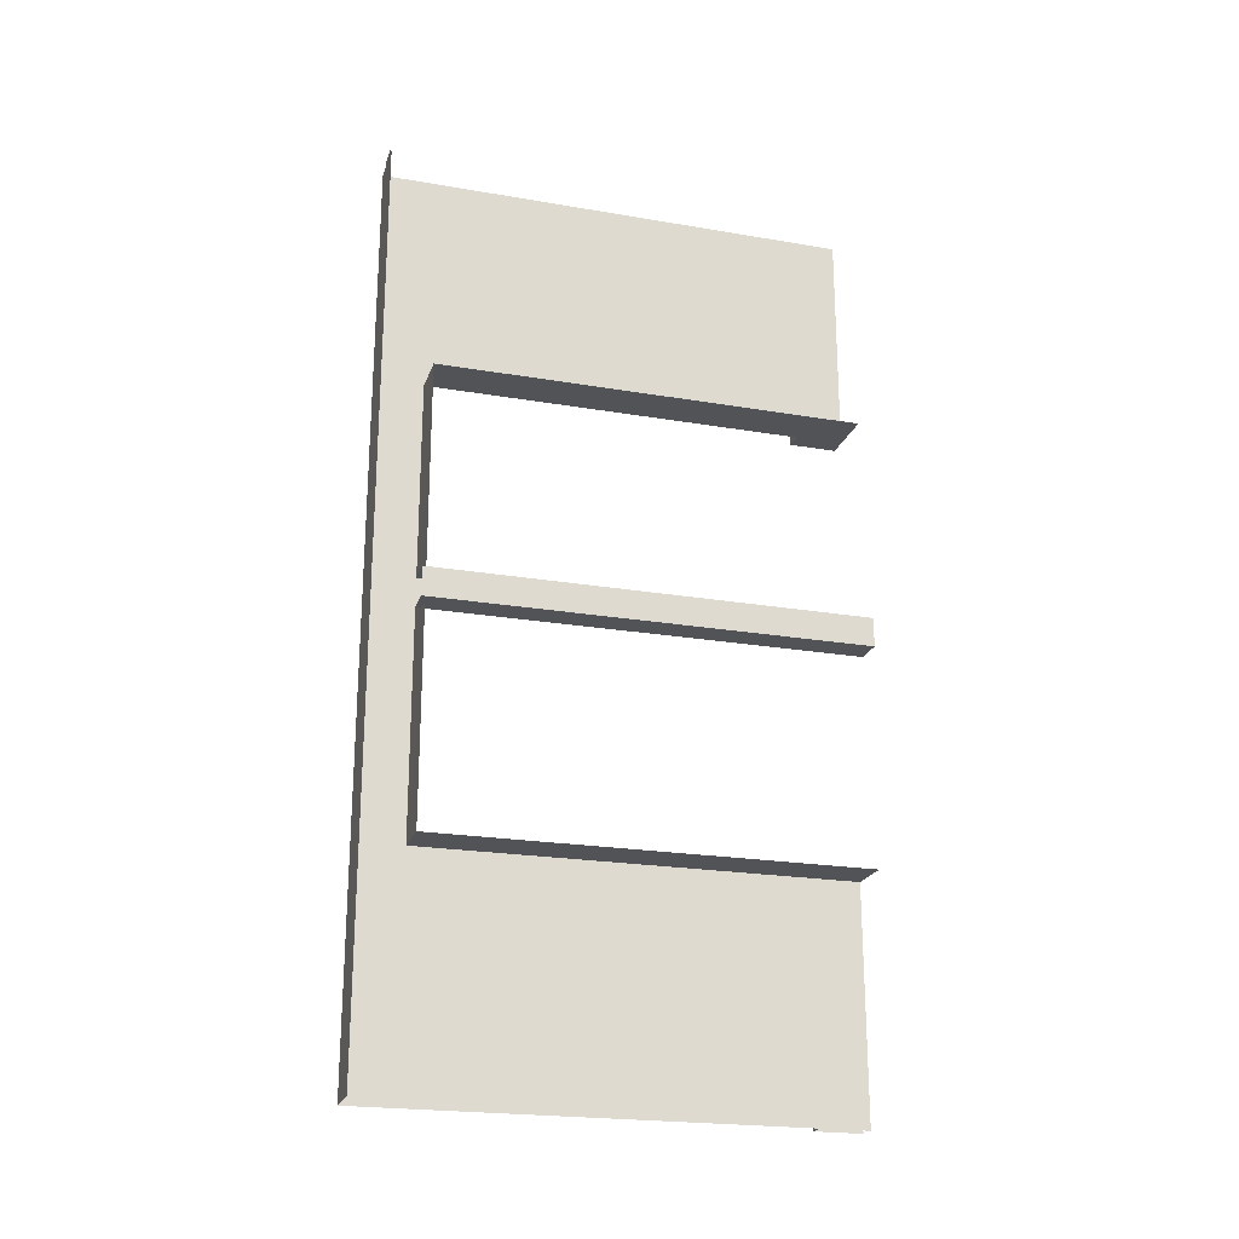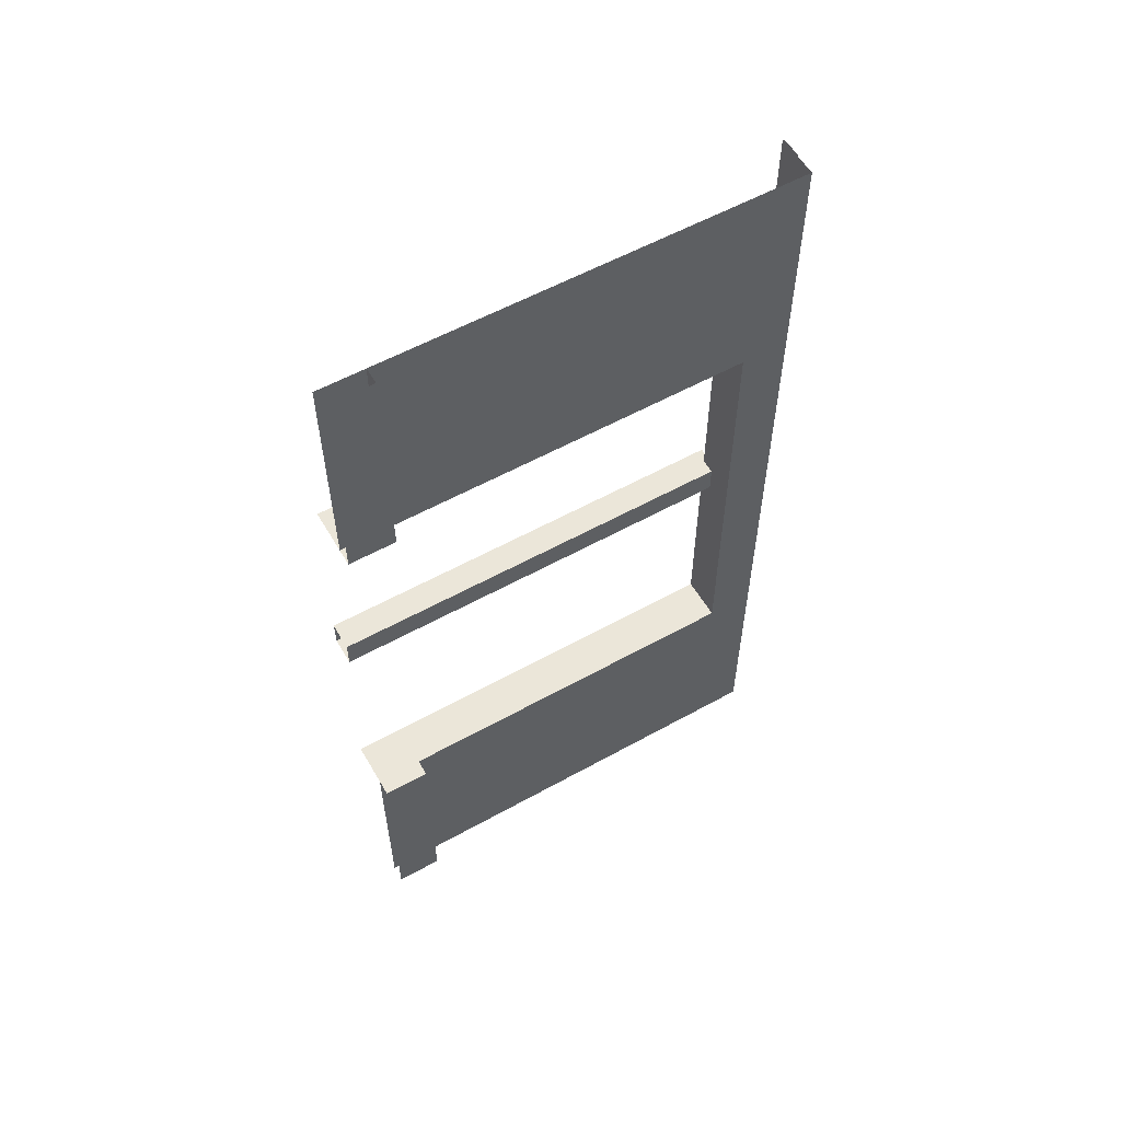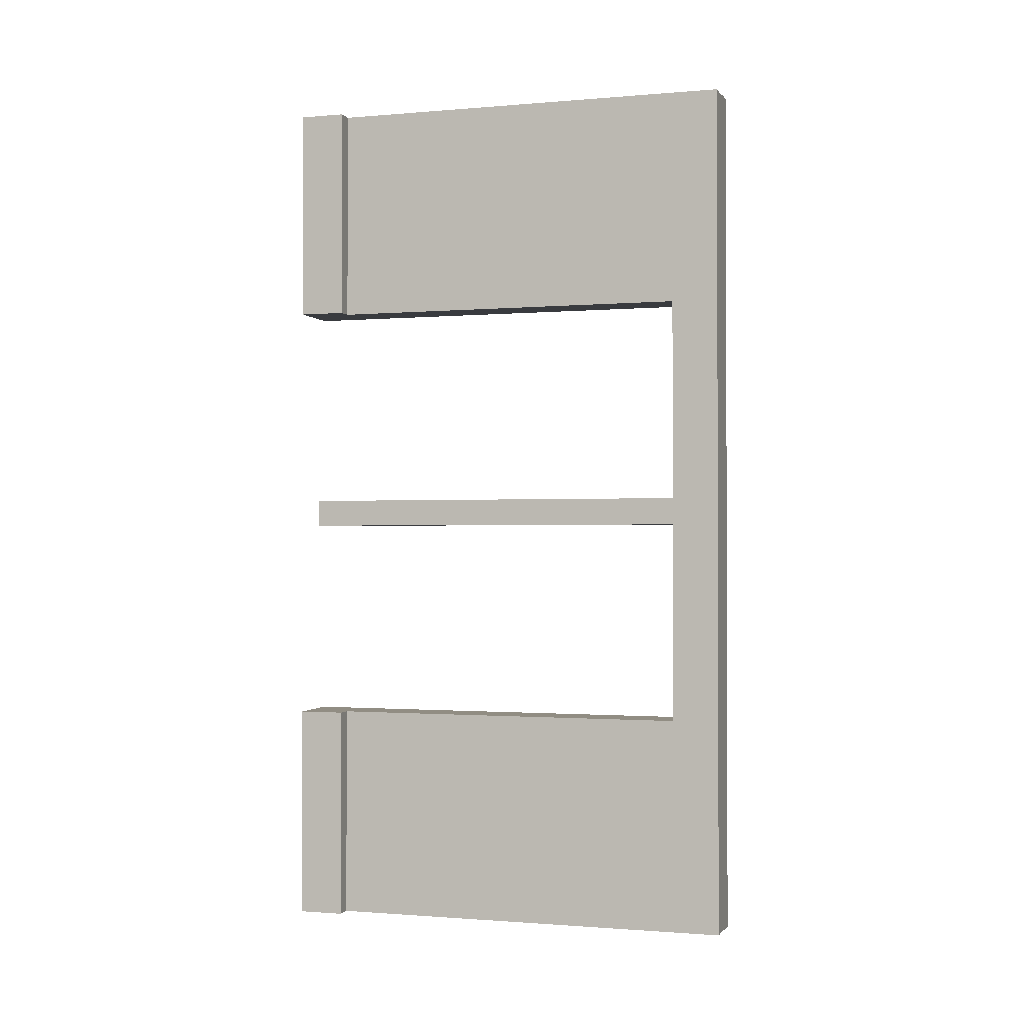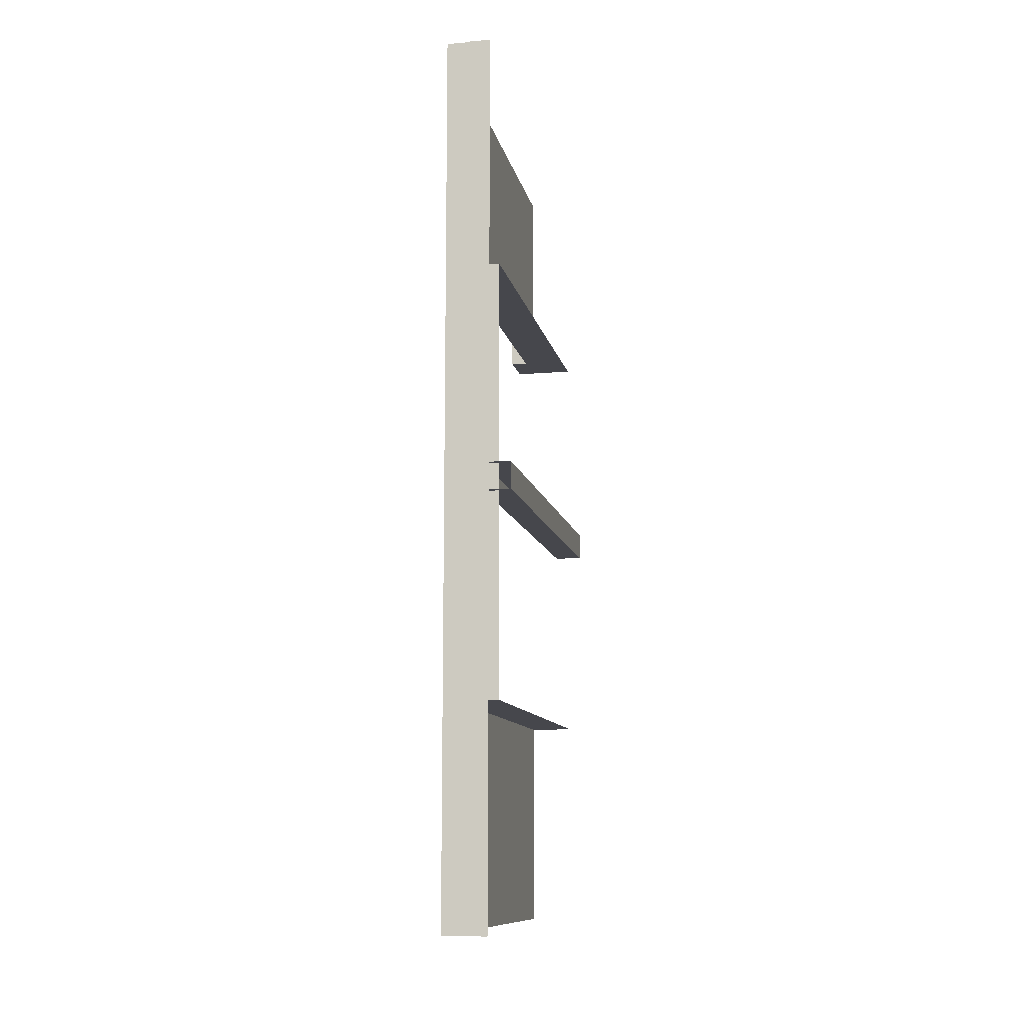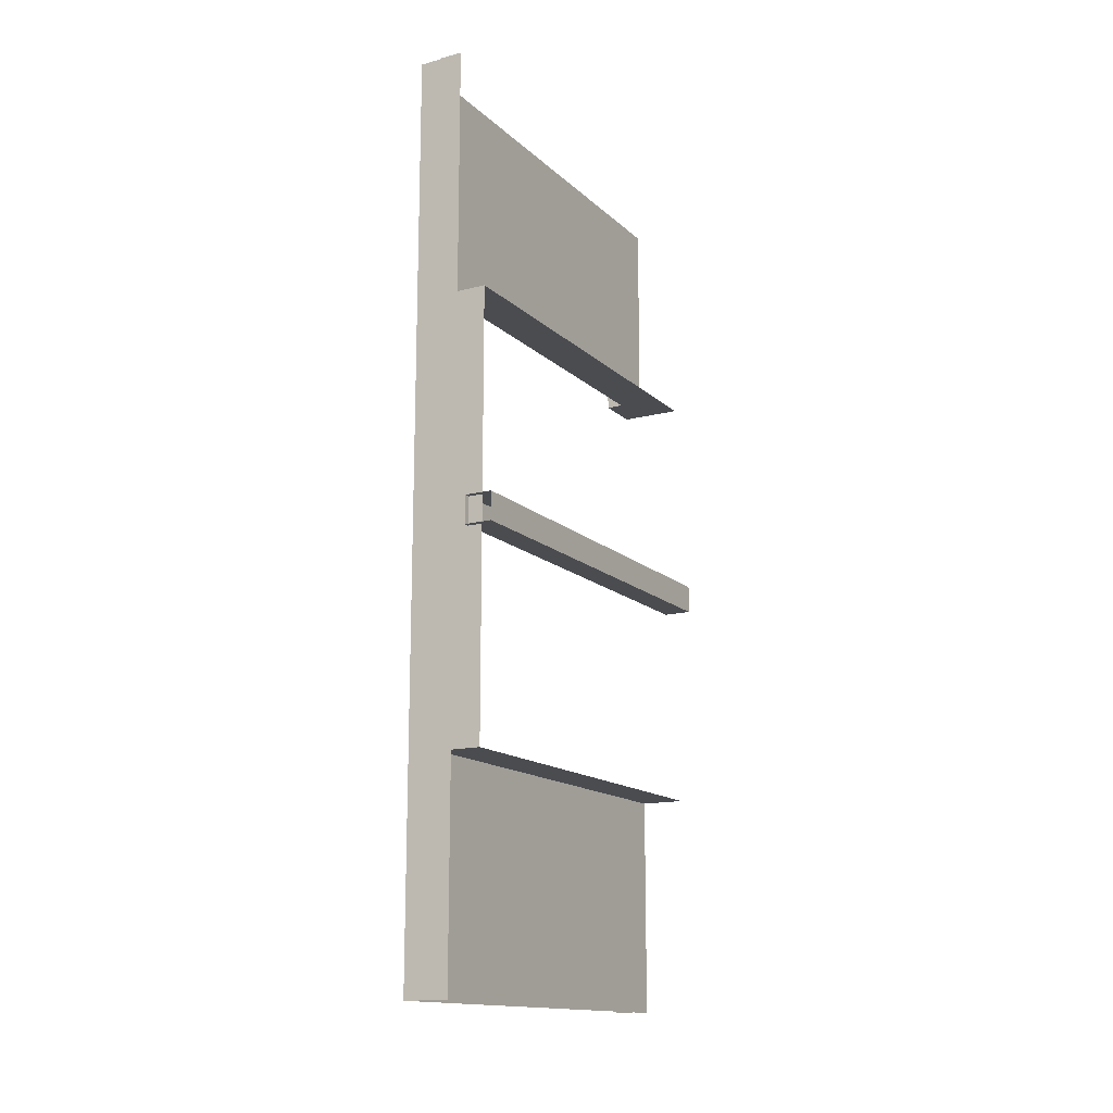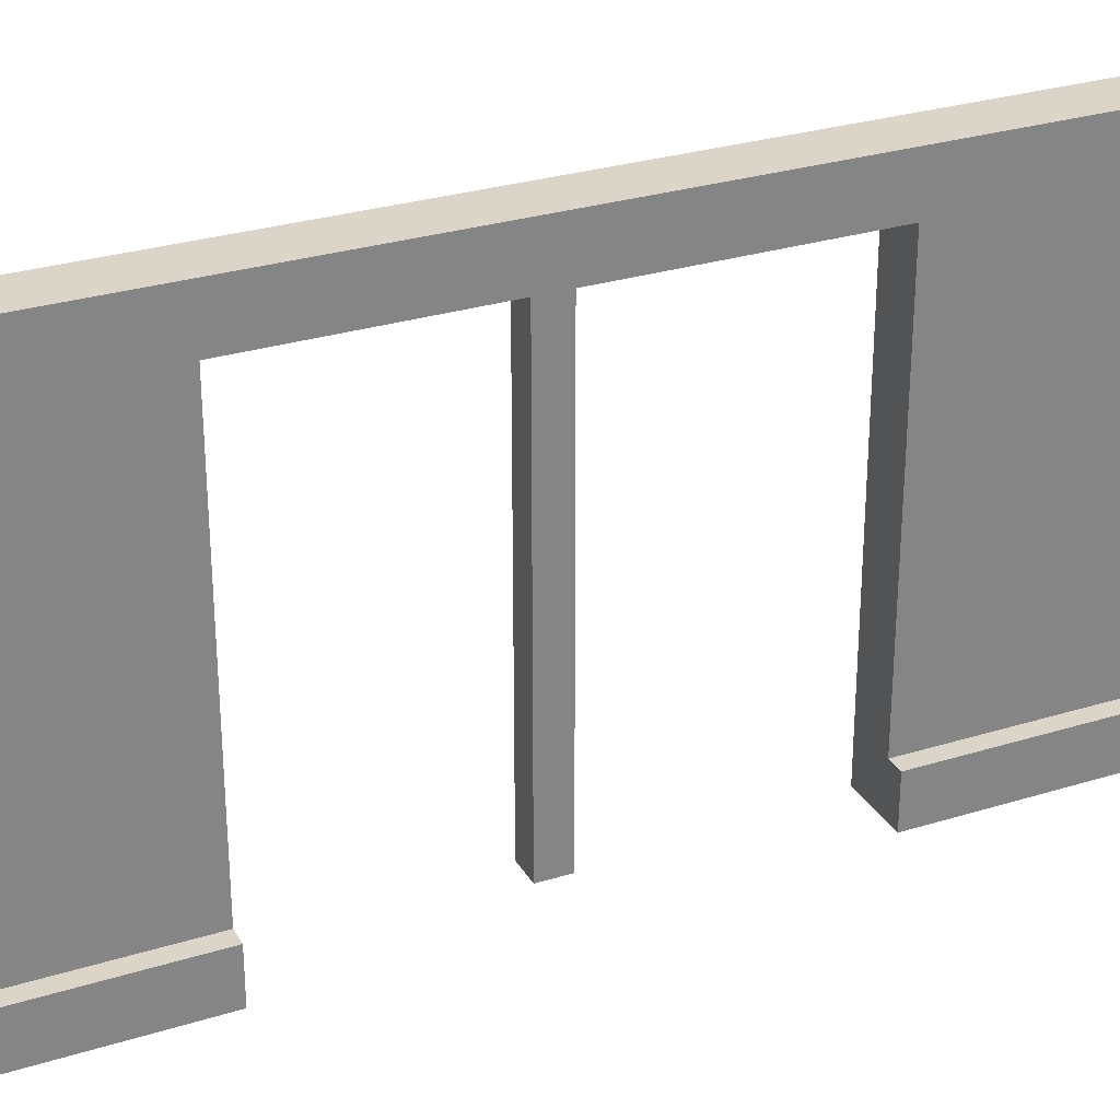
<metadata>
{"format":"obj","ext":"obj","renderer":"f3d","projection":"perspective","resolution":1024,"background":"white","views":[{"elev":-22.1,"azim":-106.6,"up":"+Z"},{"elev":56.8,"azim":59.9,"up":"+Z"},{"elev":-1.1,"azim":107.3,"up":"+Z"},{"elev":-11.0,"azim":-168.6,"up":"+Z"},{"elev":-14.8,"azim":-150.9,"up":"+Z"},{"elev":29.1,"azim":65.2,"up":"+Y"}]}
</metadata>
<code>
o Street_Structure_Exit
v -0.0755 0.2103 0
v 0 0.2103 0
v -0.0755 0.2103 1
v 0 0.2103 1
v -0.0755 0 1
v 0 0 1
v 0 0 0
v -0.2755 2.1 4
v -0.0755 2.1 4
v -0.2755 2.1 0
v -0.0755 2.1 0
v -0.0755 0 0
v -0.0755 1.883 1
v -0.0755 0 1
v -0.0755 1.883 3
v -0.2755 1.883 1
v -0.2755 0 1
v -0.2755 1.883 3
v -0.2755 0 3
v -0.0755 0 3
v -0.0755 0 4
v -0.0755 0.2103 4
v 0 0.2103 4
v -0.0755 0.2103 3
v 0 0.2103 3
v -0.0755 0 3
v 0 0 3
v 0 0 4
v -0.2755 2.106 4
v -0.1763 2.106 4
v -0.2755 2.106 0
v -0.1763 2.106 0
v -0.3347 0 2.064
v -0.3347 0 1.936
v -0.3347 1.911 2.064
v -0.2075 0 2.064
v -0.2075 0 1.936
v -0.2075 1.911 2.064
v -0.2075 1.911 1.936
v -0.3347 1.911 1.936
f 1 3 4 2
f 3 5 6 4
f 7 2 4 6
f 9 11 10 8
f 13 11 9 15
f 14 12 11 13
f 13 16 17 14
f 18 16 13 15
f 15 20 19 18
f 20 15 9 21
f 22 23 25 24
f 24 25 27 26
f 28 27 25 23
f 33 35 40 34
f 36 38 35 33
f 37 39 38 36
f 34 40 39 37
f 31 29 30 32

</code>
